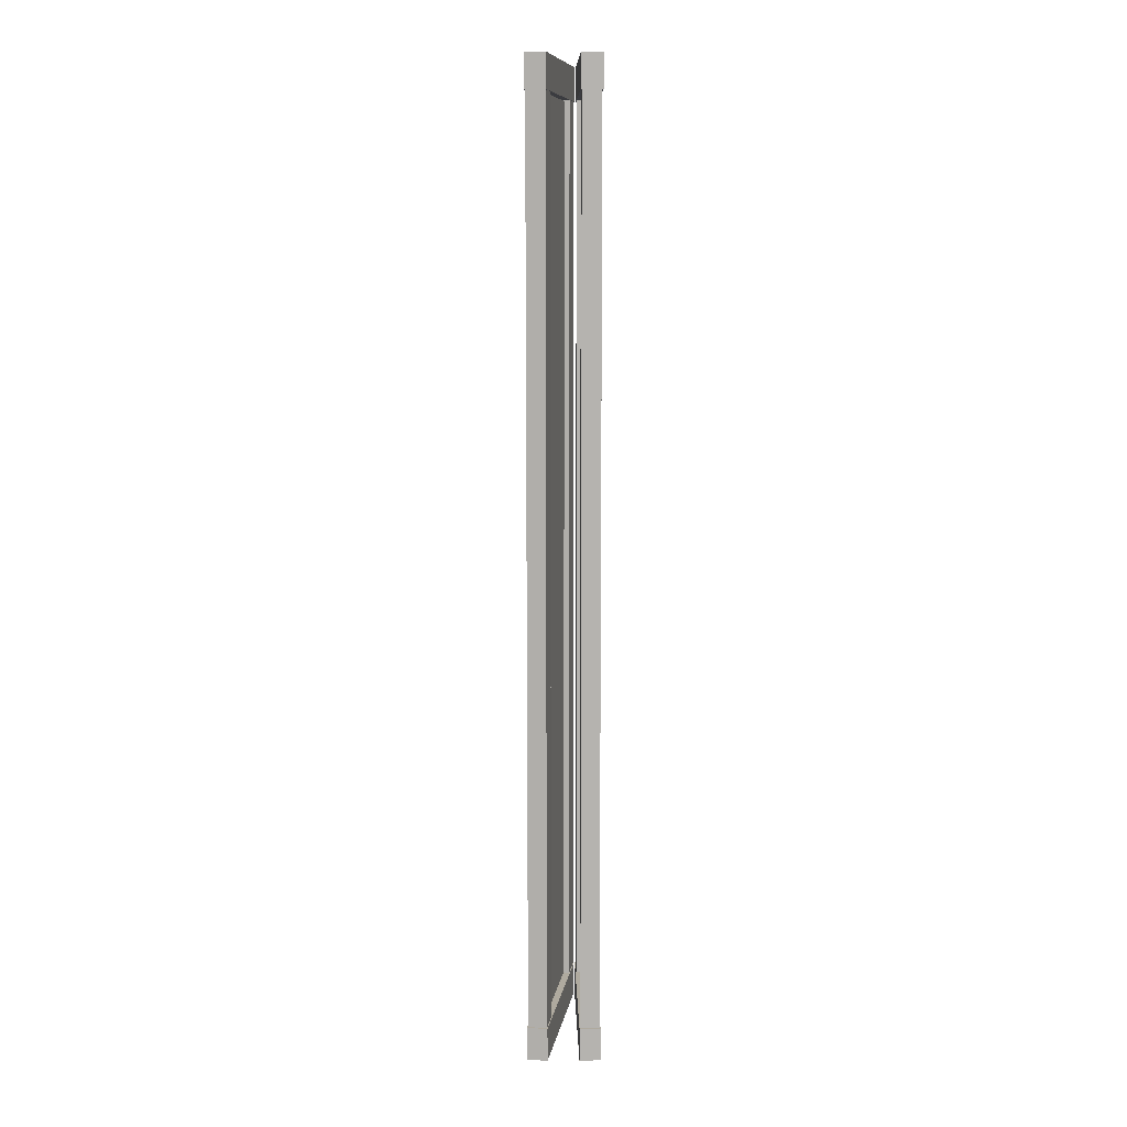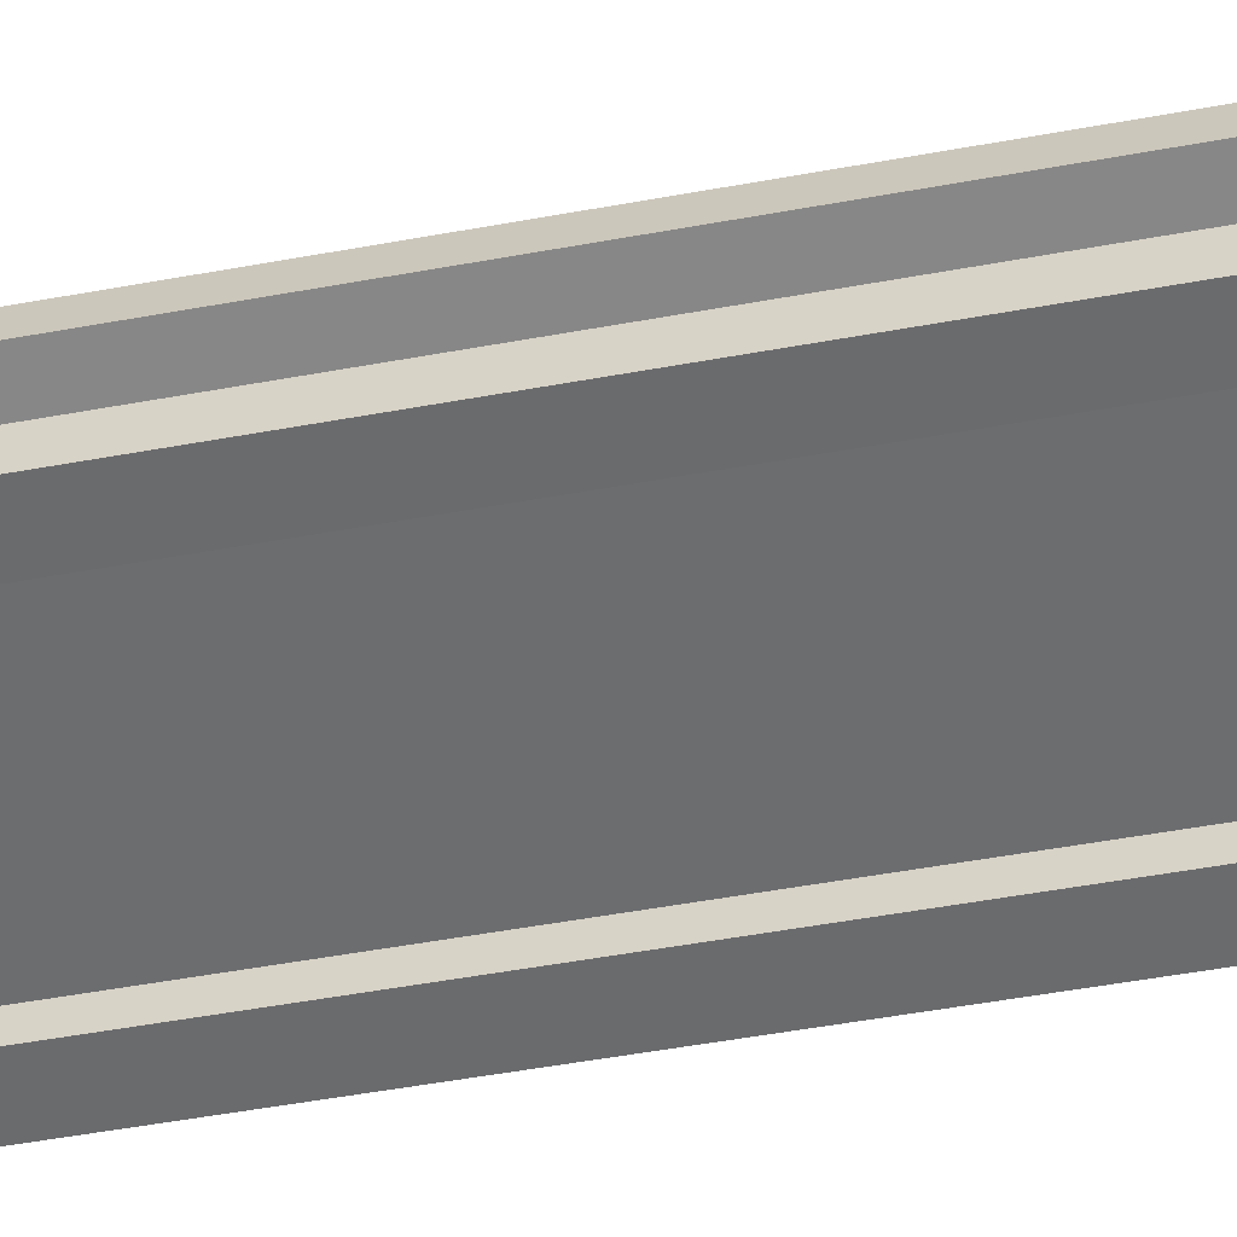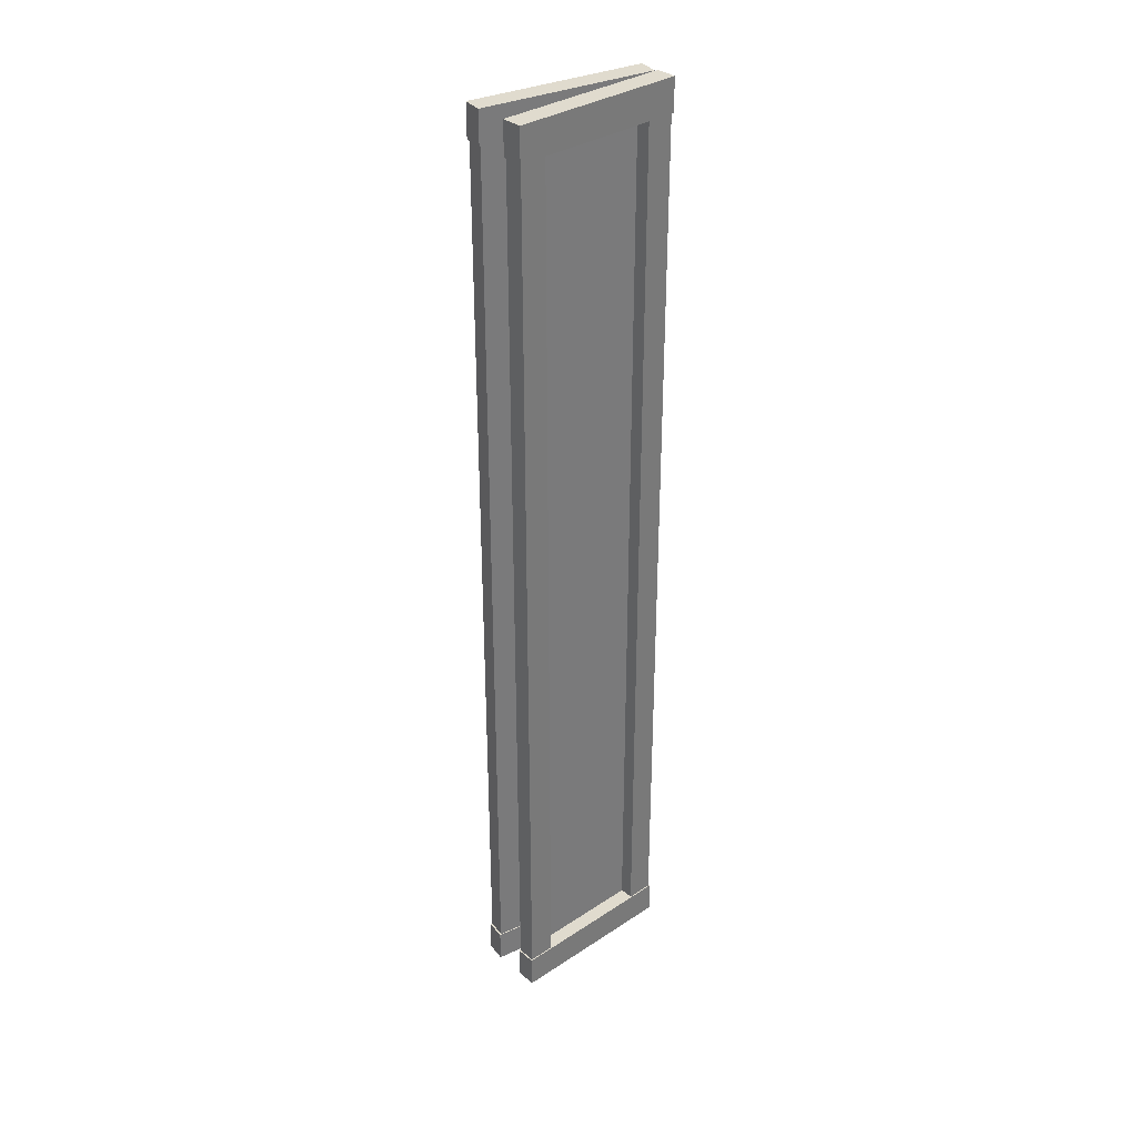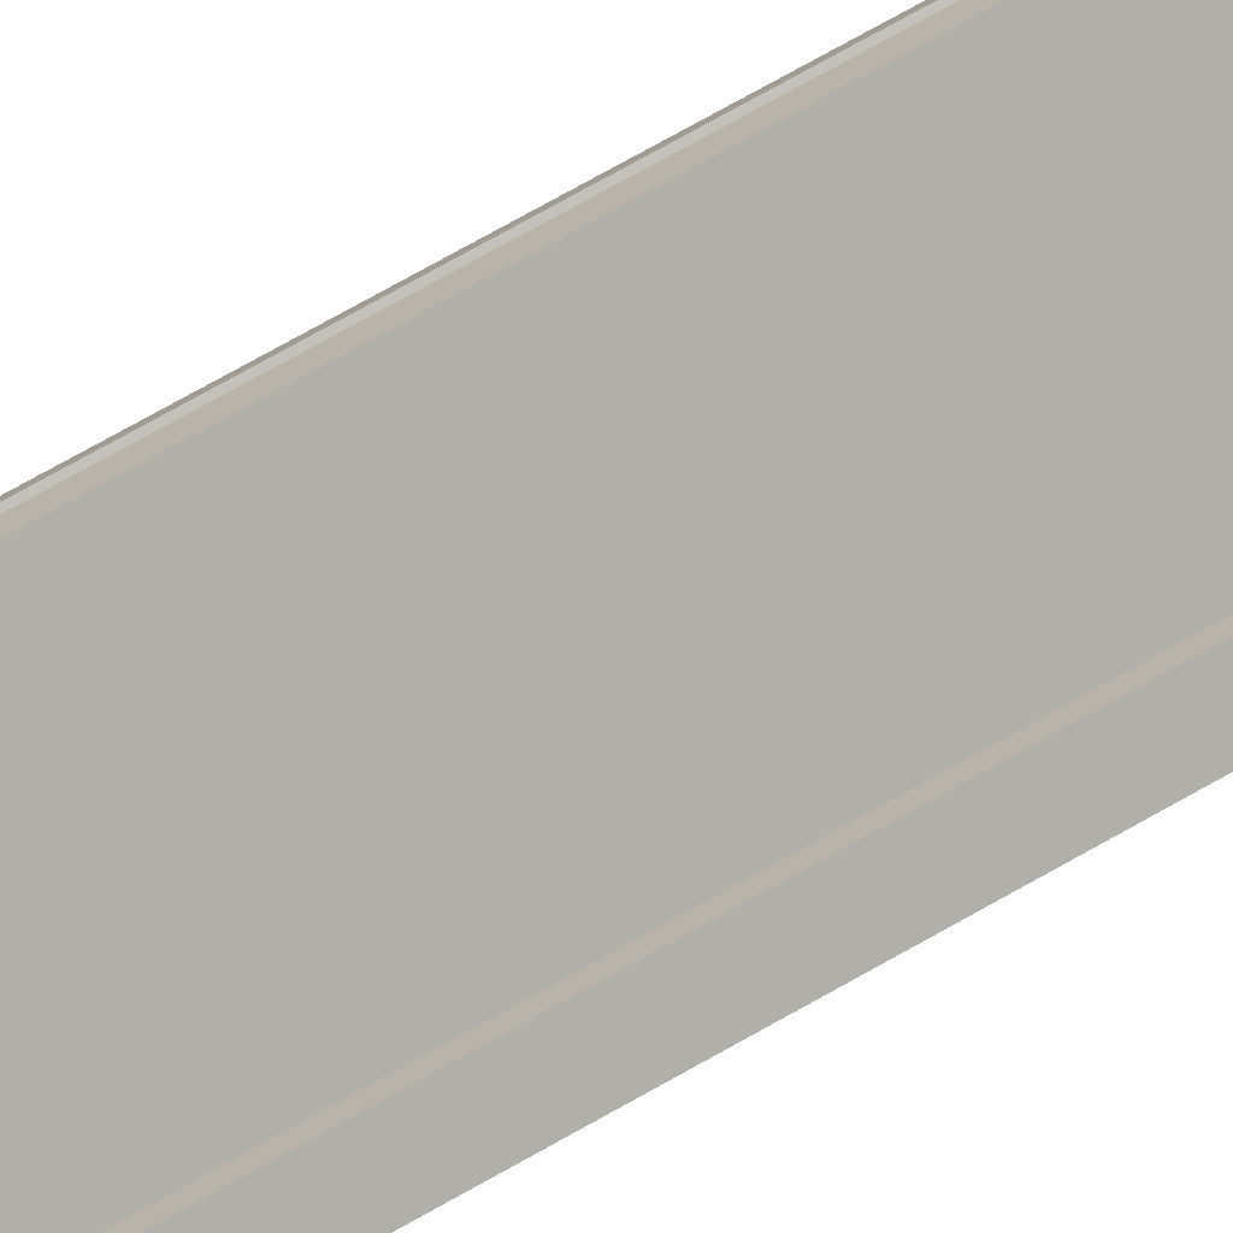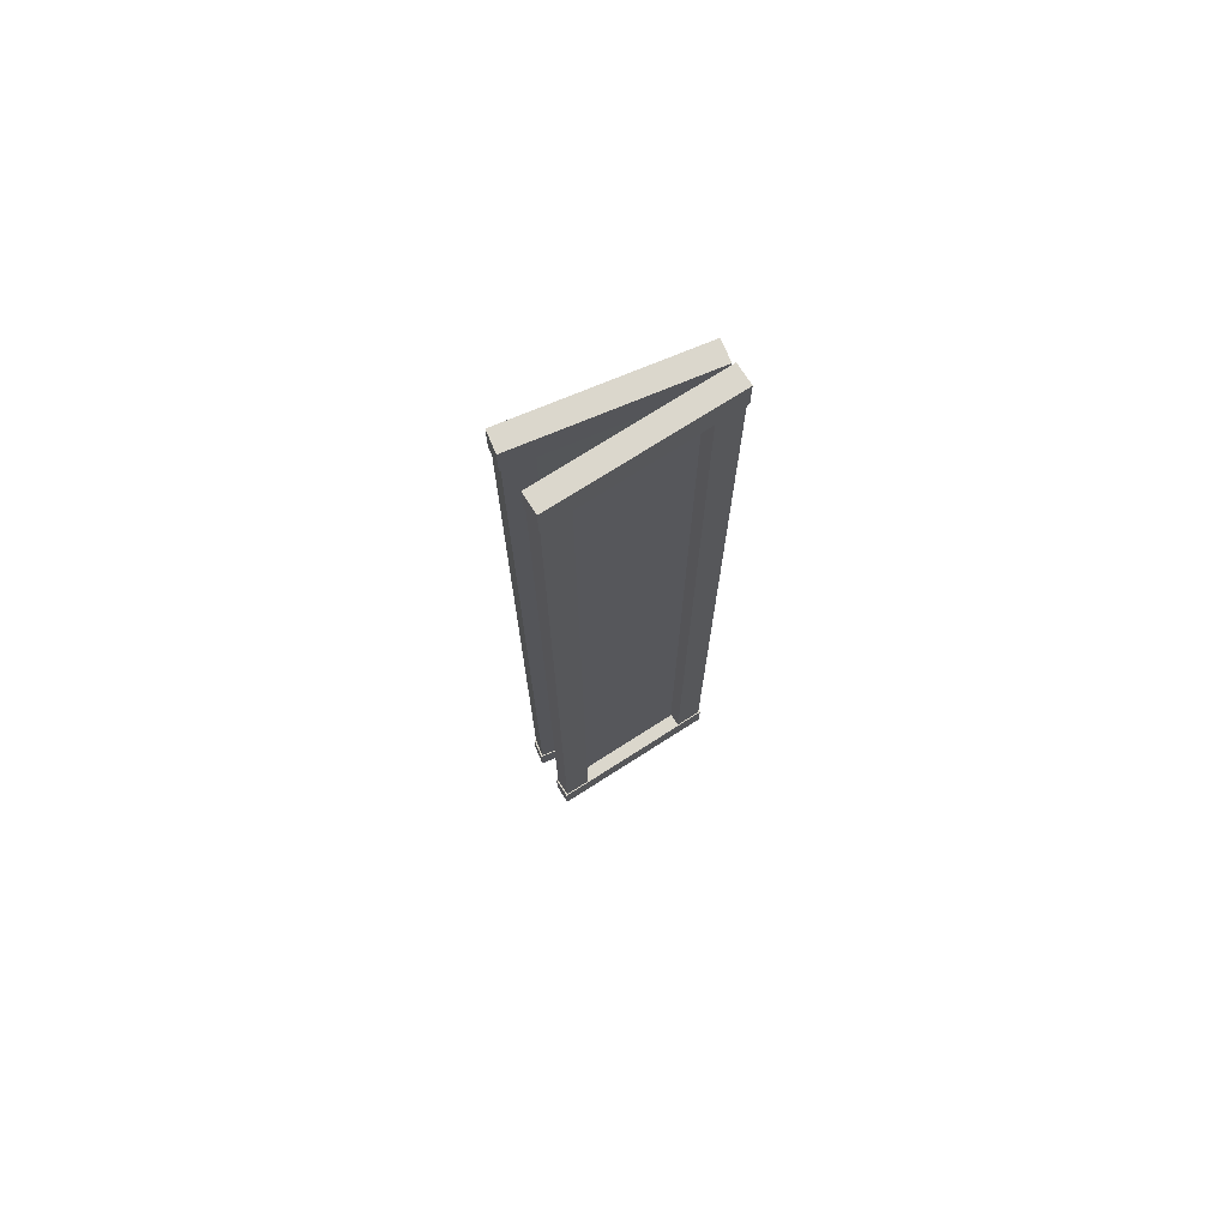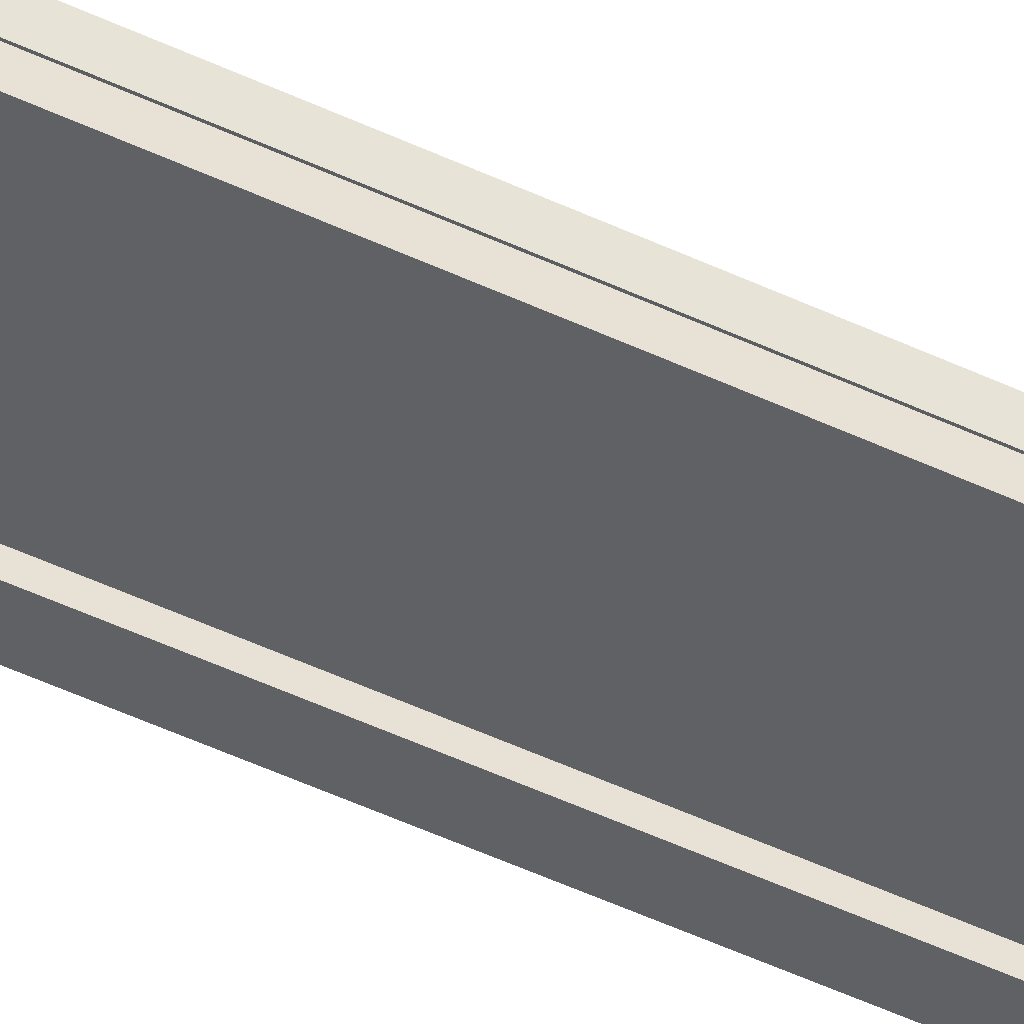
<metadata>
{"format":"obj","ext":"obj","renderer":"f3d","projection":"perspective","resolution":1024,"background":"white","views":[{"elev":9.7,"azim":71.8,"up":"+Y"},{"elev":-37.7,"azim":104.3,"up":"+Z"},{"elev":33.6,"azim":121.1,"up":"+Y"},{"elev":77.7,"azim":-119.0,"up":"+Z"},{"elev":73.4,"azim":130.4,"up":"+Y"},{"elev":-66.2,"azim":-113.5,"up":"+Z"}]}
</metadata>
<code>
o Bistro_Research_Exterior_paris_building_05_19__5189
v 41.97 4.902 17.93
v 41.55 4.902 17.72
v 41.52 4.902 17.77
v 41.95 4.902 17.98
v 41.52 4.811 17.77
v 41.95 4.811 17.98
v 41.97 4.811 17.93
v 41.55 4.811 17.72
v 41.94 2.366 17.98
v 41.97 2.366 17.93
v 41.97 4.816 17.93
v 41.94 4.816 17.98
v 41.88 4.816 17.95
v 41.88 2.366 17.95
v 41.9 2.366 17.9
v 41.9 4.816 17.9
v 41.89 4.809 17.91
v 41.6 4.809 17.76
v 41.89 2.369 17.91
v 41.6 2.369 17.76
v 41.54 2.366 17.72
v 41.52 2.366 17.77
v 41.52 4.816 17.77
v 41.54 4.816 17.72
v 41.61 4.816 17.75
v 41.61 2.366 17.75
v 41.59 2.366 17.8
v 41.59 4.816 17.8
v 41.97 2.366 17.93
v 41.55 2.366 17.72
v 41.52 2.366 17.77
v 41.95 2.366 17.98
v 41.52 2.275 17.77
v 41.95 2.275 17.98
v 41.97 2.275 17.93
v 41.55 2.275 17.72
v 41.54 4.902 17.71
v 42 4.902 17.85
v 42.01 4.902 17.8
v 41.56 4.902 17.66
v 42.01 4.811 17.8
v 41.56 4.811 17.66
v 41.54 4.811 17.71
v 42 4.811 17.85
v 41.56 2.366 17.66
v 41.54 2.366 17.71
v 41.54 4.816 17.71
v 41.56 4.816 17.66
v 41.63 4.816 17.68
v 41.63 2.366 17.68
v 41.61 2.366 17.73
v 41.61 4.816 17.73
v 41.94 4.809 17.82
v 41.62 4.809 17.72
v 41.62 2.369 17.72
v 41.94 2.369 17.82
v 41.99 2.366 17.85
v 42.01 2.366 17.8
v 42.01 4.816 17.8
v 41.99 4.816 17.85
v 41.92 4.816 17.83
v 41.92 2.366 17.83
v 41.94 2.366 17.78
v 41.94 4.816 17.78
v 41.54 2.366 17.71
v 42 2.366 17.85
v 42.01 2.366 17.8
v 41.56 2.366 17.66
v 42.01 2.275 17.8
v 41.56 2.275 17.66
v 41.54 2.275 17.71
v 42 2.275 17.85
f 1 2 3
f 3 4 1
f 3 5 6
f 6 4 3
f 1 7 8
f 8 2 1
f 1 4 6
f 6 7 1
f 3 2 8
f 8 5 3
f 7 6 5
f 5 8 7
f 9 10 11
f 11 12 9
f 9 12 13
f 13 14 9
f 11 10 15
f 15 16 11
f 15 14 13
f 13 16 15
f 17 18 19
f 20 19 18
f 21 22 23
f 23 24 21
f 21 24 25
f 25 26 21
f 23 22 27
f 27 28 23
f 27 26 25
f 25 28 27
f 29 30 31
f 31 32 29
f 31 33 34
f 34 32 31
f 29 35 36
f 36 30 29
f 29 32 34
f 34 35 29
f 31 30 36
f 36 33 31
f 35 34 33
f 33 36 35
f 37 38 39
f 39 40 37
f 39 41 42
f 42 40 39
f 37 43 44
f 44 38 37
f 37 40 42
f 42 43 37
f 39 38 44
f 44 41 39
f 43 42 41
f 41 44 43
f 45 46 47
f 47 48 45
f 45 48 49
f 49 50 45
f 47 46 51
f 51 52 47
f 51 50 49
f 49 52 51
f 53 54 55
f 55 56 53
f 57 58 59
f 59 60 57
f 57 60 61
f 61 62 57
f 59 58 63
f 63 64 59
f 63 62 61
f 61 64 63
f 65 66 67
f 67 68 65
f 67 69 70
f 70 68 67
f 65 71 72
f 72 66 65
f 65 68 70
f 70 71 65
f 67 66 72
f 72 69 67
f 71 70 69
f 69 72 71

</code>
